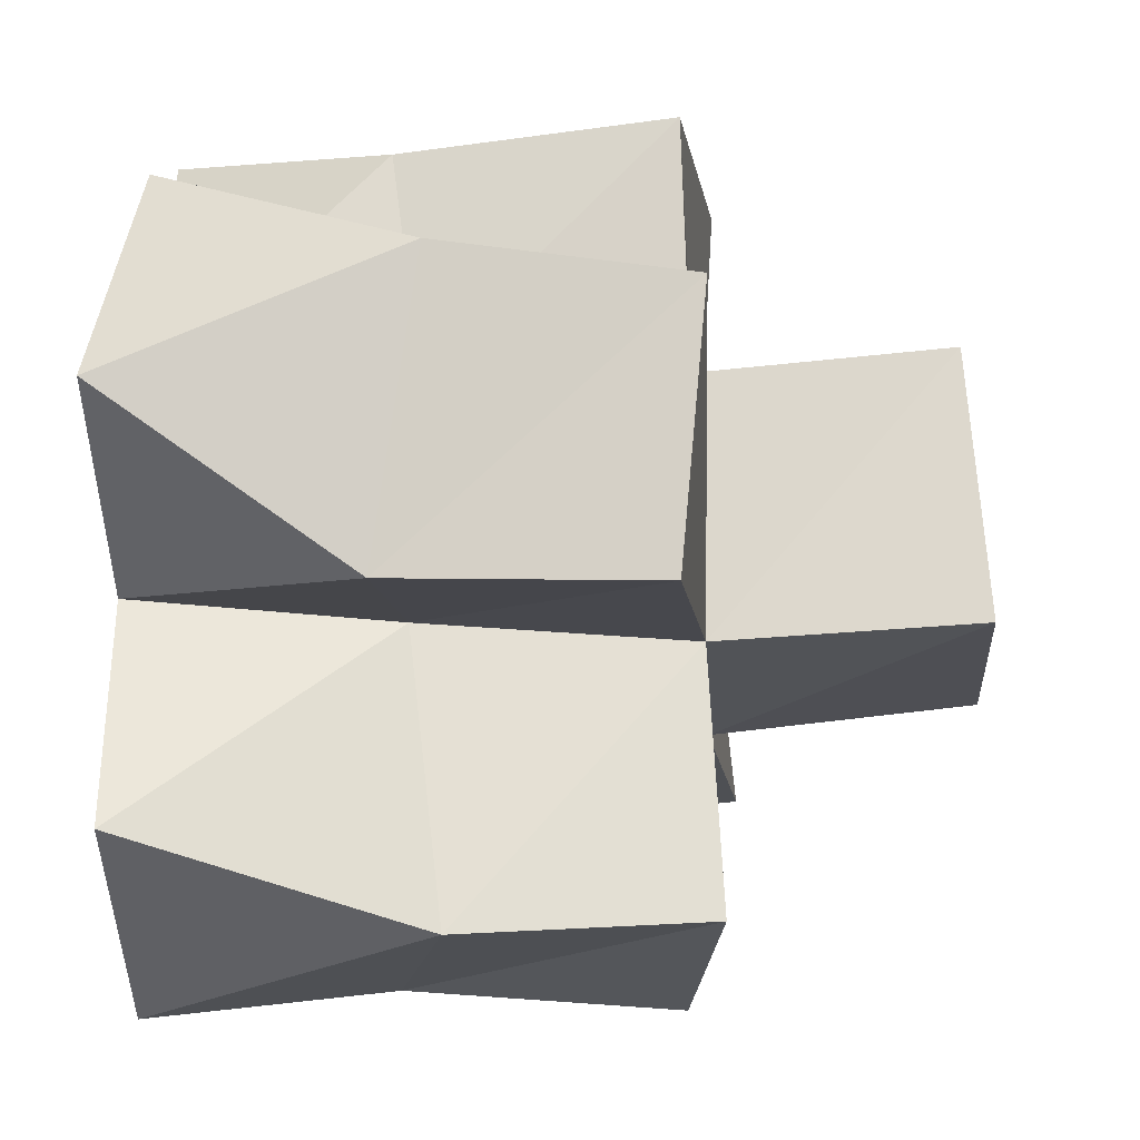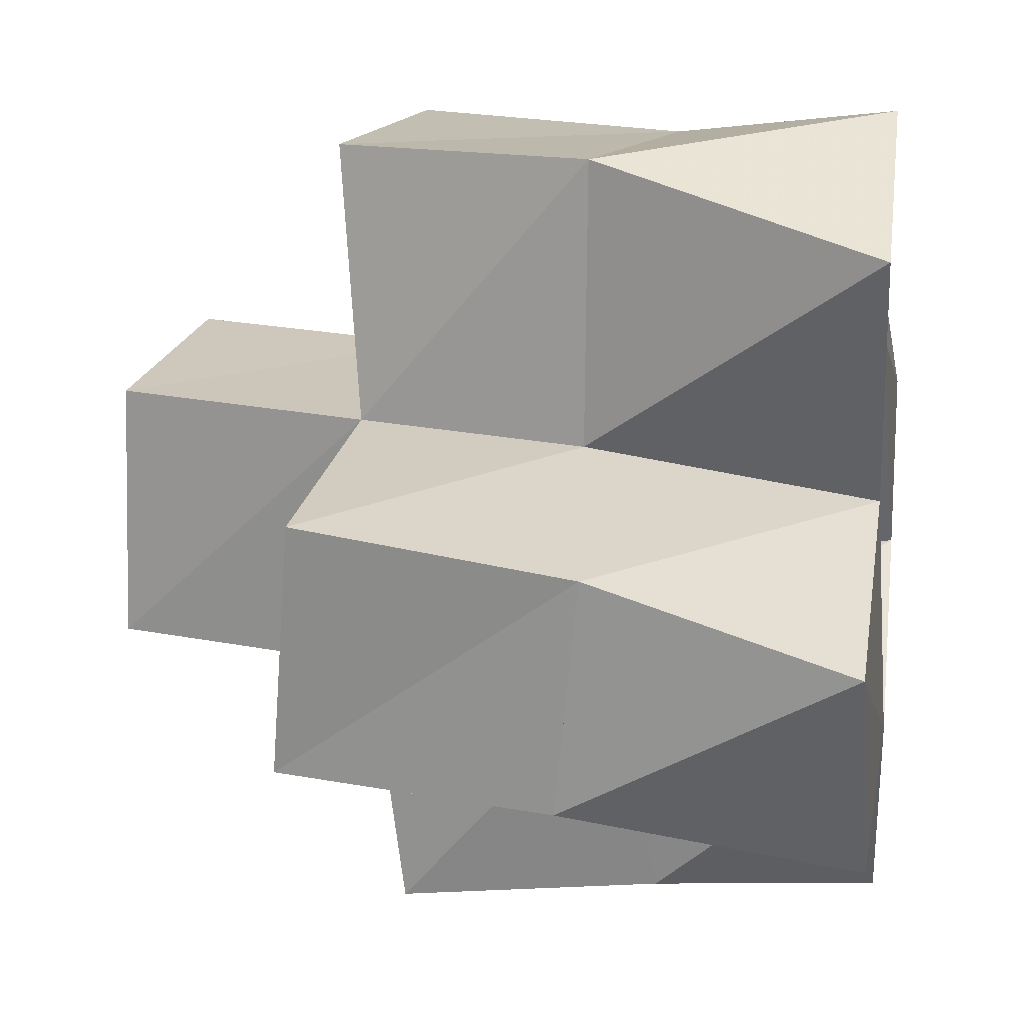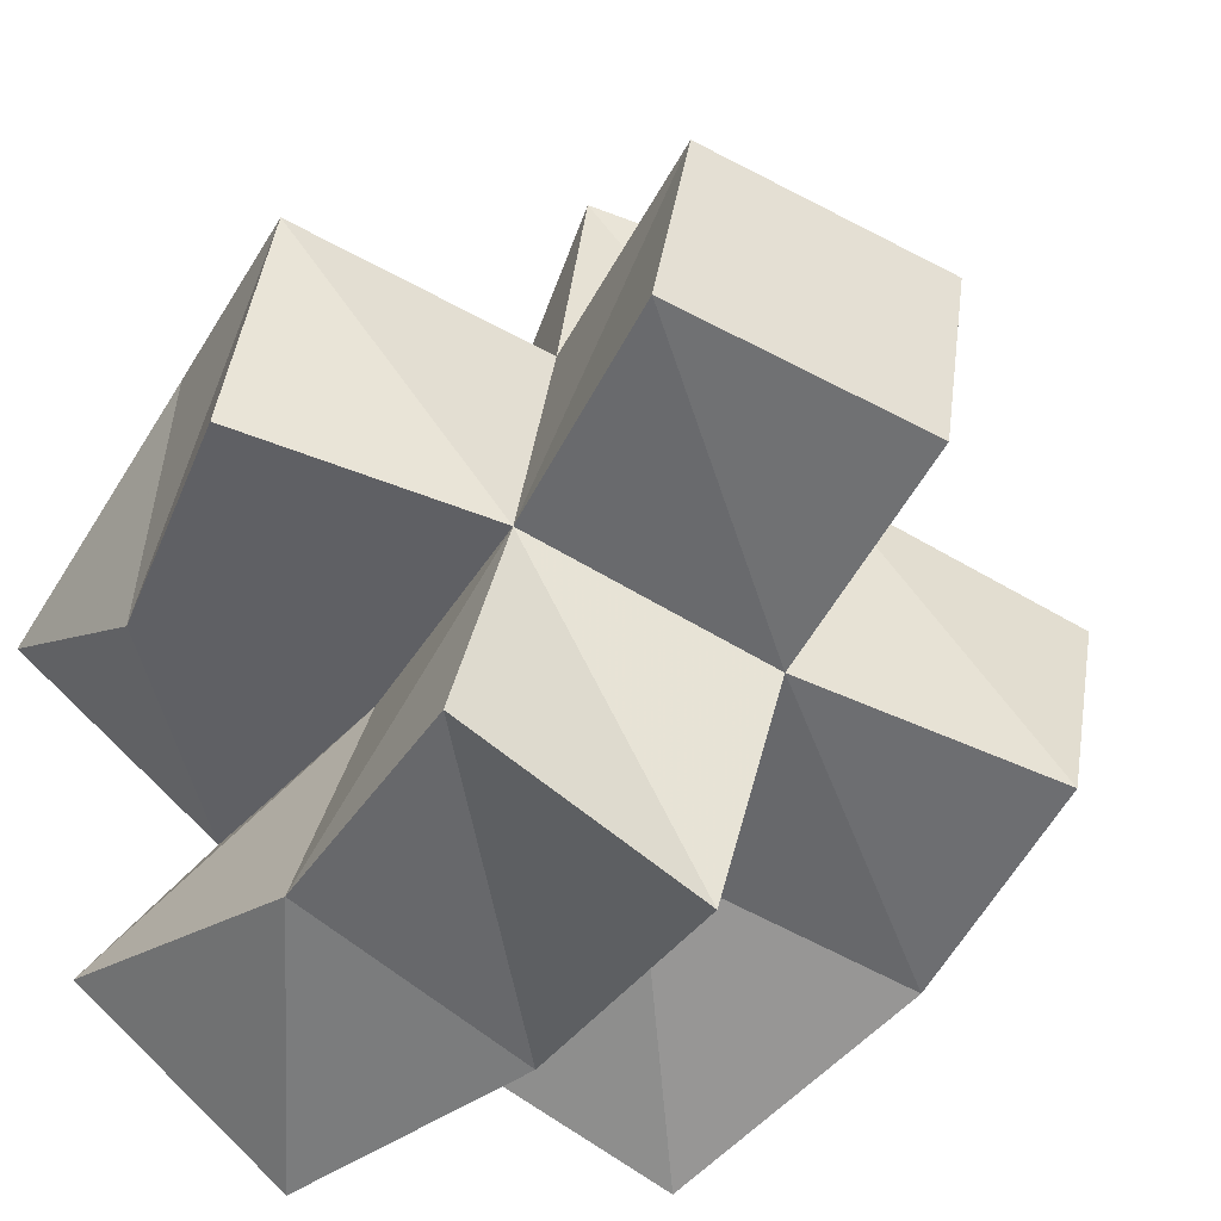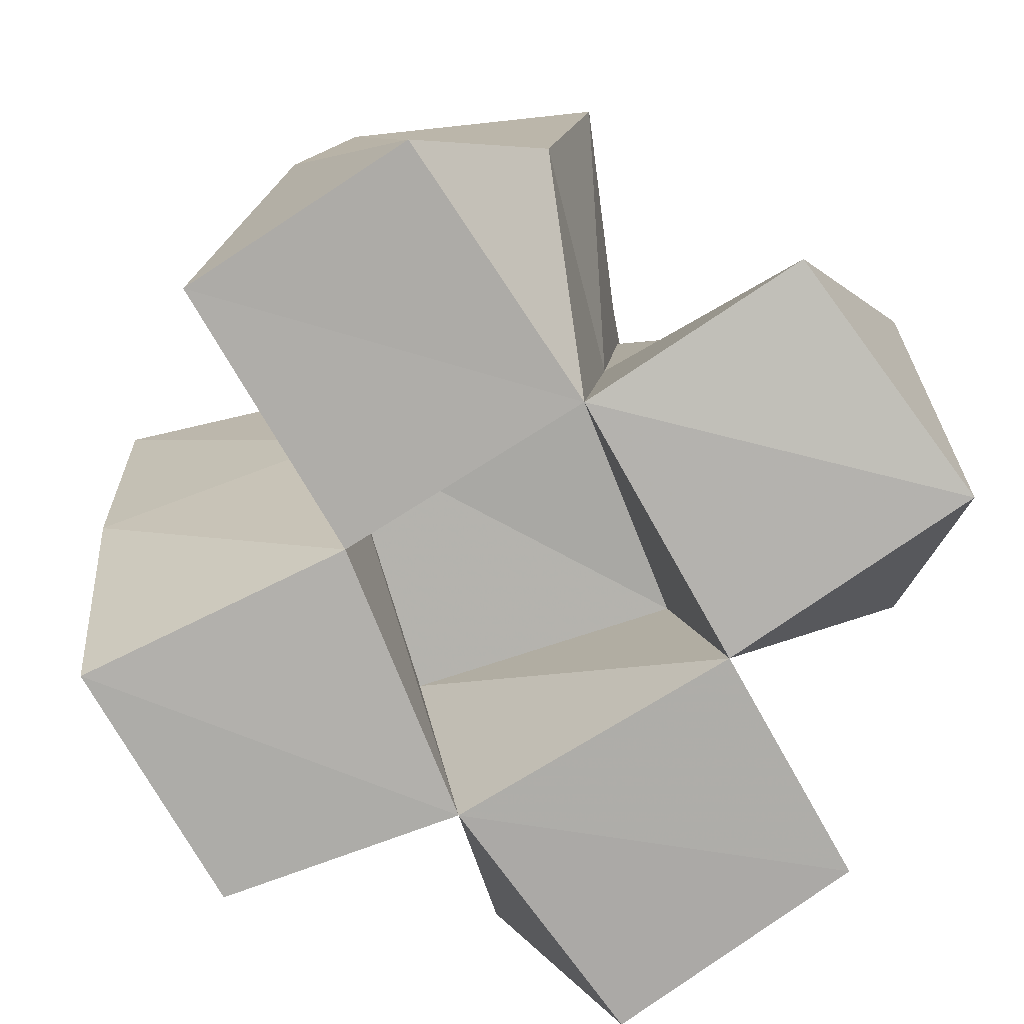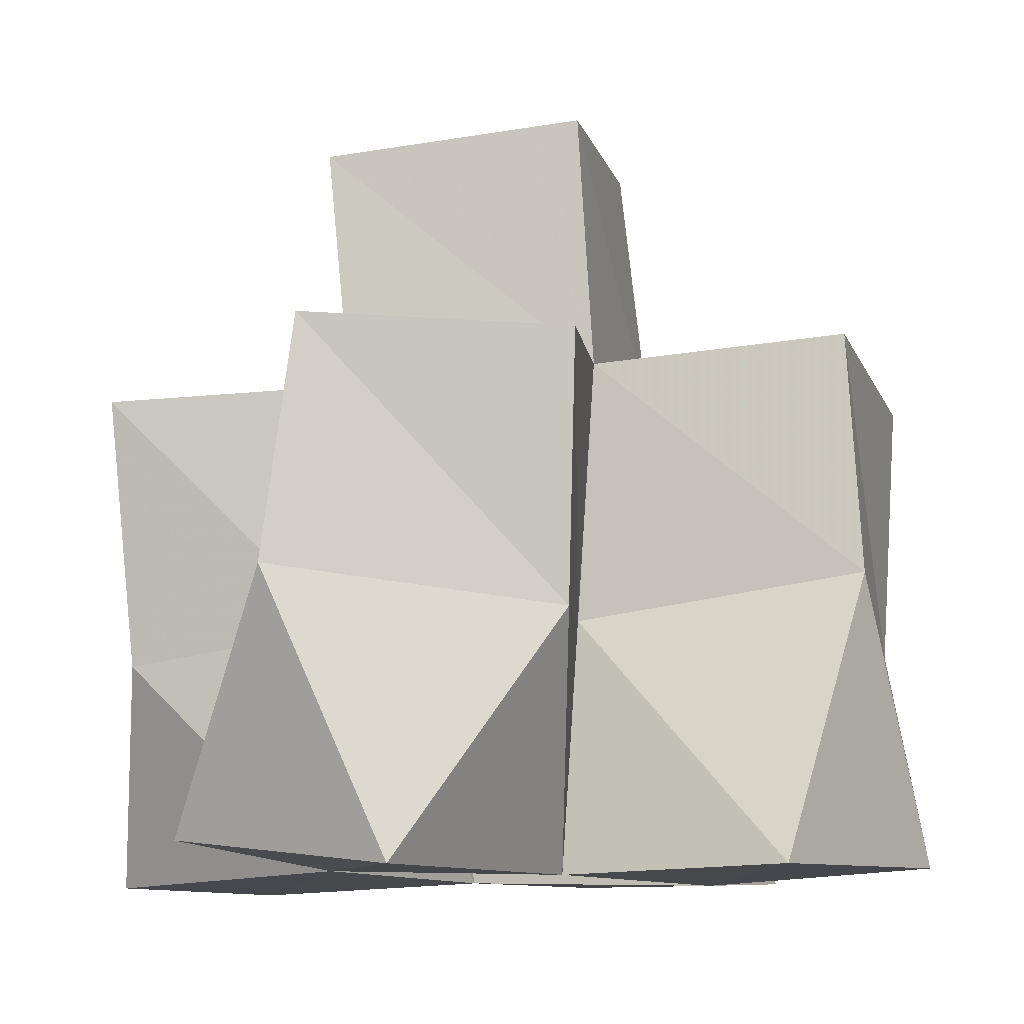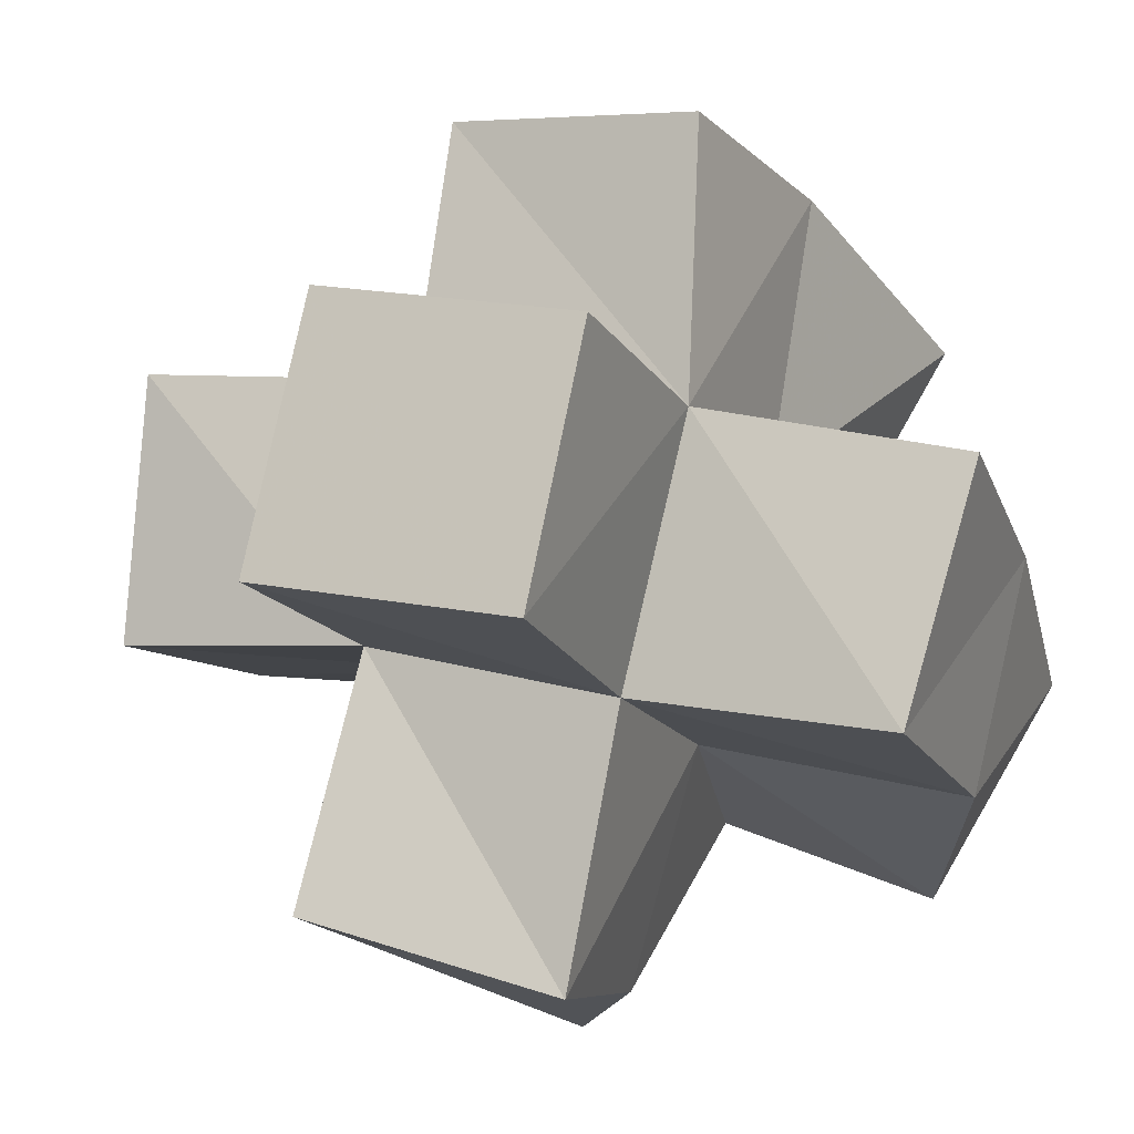
<metadata>
{"format":"obj","ext":"obj","renderer":"f3d","projection":"perspective","resolution":1024,"background":"white","views":[{"elev":-8.3,"azim":90.8,"up":"+Z"},{"elev":9.3,"azim":-80.9,"up":"+Z"},{"elev":-45.6,"azim":151.7,"up":"+Z"},{"elev":-78.1,"azim":-0.3,"up":"+Y"},{"elev":-10.7,"azim":91.6,"up":"+Y"},{"elev":-10.9,"azim":-162.0,"up":"+Z"}]}
</metadata>
<code>
v 0.5567 0.1057 0.2456
v 0.5798 0.1528 0.2284
v 0.5189 0.102 0.2209
v 0.5241 0.149 0.2191
v 0.587 0.1 0.2047
v 0.5805 0.1448 0.1738
v 0.545 0.1 0.1755
v 0.5369 0.1483 0.1724
v 0.4885 0.1 0.2661
v 0.5129 0.143 0.2618
v 0.4498 0.1001 0.2406
v 0.4646 0.1546 0.2576
v 0.4772 0.1014 0.1945
v 0.473 0.1564 0.2041
v 0.4971 0.1 0.1462
v 0.4884 0.1523 0.1554
v 0.5676 0.1009 0.1357
v 0.5522 0.1551 0.1193
v 0.527 0.102 0.1056
v 0.5038 0.1453 0.1104
v 0.4298 0.1024 0.171
v 0.4267 0.151 0.1873
v 0.4546 0.1021 0.1297
v 0.4362 0.1567 0.1433
v 0.5806 0.198 0.2224
v 0.5285 0.1969 0.2175
v 0.5863 0.1935 0.1725
v 0.5366 0.1989 0.1691
v 0.5219 0.1953 0.2658
v 0.4734 0.2027 0.26
v 0.4765 0.1996 0.2079
v 0.4886 0.2008 0.1574
v 0.5481 0.2016 0.1216
v 0.5 0.1965 0.1069
v 0.4259 0.2021 0.1955
v 0.4385 0.208 0.1484
v 0.5288 0.2441 0.2219
v 0.4797 0.2471 0.2122
v 0.5385 0.2479 0.1721
v 0.4891 0.2507 0.1629
f 1 2 4
f 3 1 4
f 2 6 8
f 4 2 8
f 6 5 7
f 8 6 7
f 5 1 3
f 7 5 3
f 8 7 3
f 4 8 3
f 2 1 5
f 6 2 5
f 9 10 12
f 11 9 12
f 10 4 14
f 12 10 14
f 4 3 13
f 14 4 13
f 3 9 11
f 13 3 11
f 14 13 11
f 12 14 11
f 10 9 3
f 4 10 3
f 7 8 16
f 15 7 16
f 8 18 20
f 16 8 20
f 18 17 19
f 20 18 19
f 17 7 15
f 19 17 15
f 20 19 15
f 16 20 15
f 8 7 17
f 18 8 17
f 13 14 22
f 21 13 22
f 14 16 24
f 22 14 24
f 16 15 23
f 24 16 23
f 15 13 21
f 23 15 21
f 24 23 21
f 22 24 21
f 14 13 15
f 16 14 15
f 2 25 26
f 4 2 26
f 25 27 28
f 26 25 28
f 27 6 8
f 28 27 8
f 6 2 4
f 8 6 4
f 28 8 4
f 26 28 4
f 25 2 6
f 27 25 6
f 10 29 30
f 12 10 30
f 29 26 31
f 30 29 31
f 26 4 14
f 31 26 14
f 4 10 12
f 14 4 12
f 31 14 12
f 30 31 12
f 29 10 4
f 26 29 4
f 8 28 32
f 16 8 32
f 28 33 34
f 32 28 34
f 33 18 20
f 34 33 20
f 18 8 16
f 20 18 16
f 34 20 16
f 32 34 16
f 28 8 18
f 33 28 18
f 14 31 35
f 22 14 35
f 31 32 36
f 35 31 36
f 32 16 24
f 36 32 24
f 16 14 22
f 24 16 22
f 36 24 22
f 35 36 22
f 31 14 16
f 32 31 16
f 4 26 31
f 14 4 31
f 26 28 32
f 31 26 32
f 28 8 16
f 32 28 16
f 8 4 14
f 16 8 14
f 32 16 14
f 31 32 14
f 26 4 8
f 28 26 8
f 26 37 38
f 31 26 38
f 37 39 40
f 38 37 40
f 39 28 32
f 40 39 32
f 28 26 31
f 32 28 31
f 40 32 31
f 38 40 31
f 37 26 28
f 39 37 28

</code>
